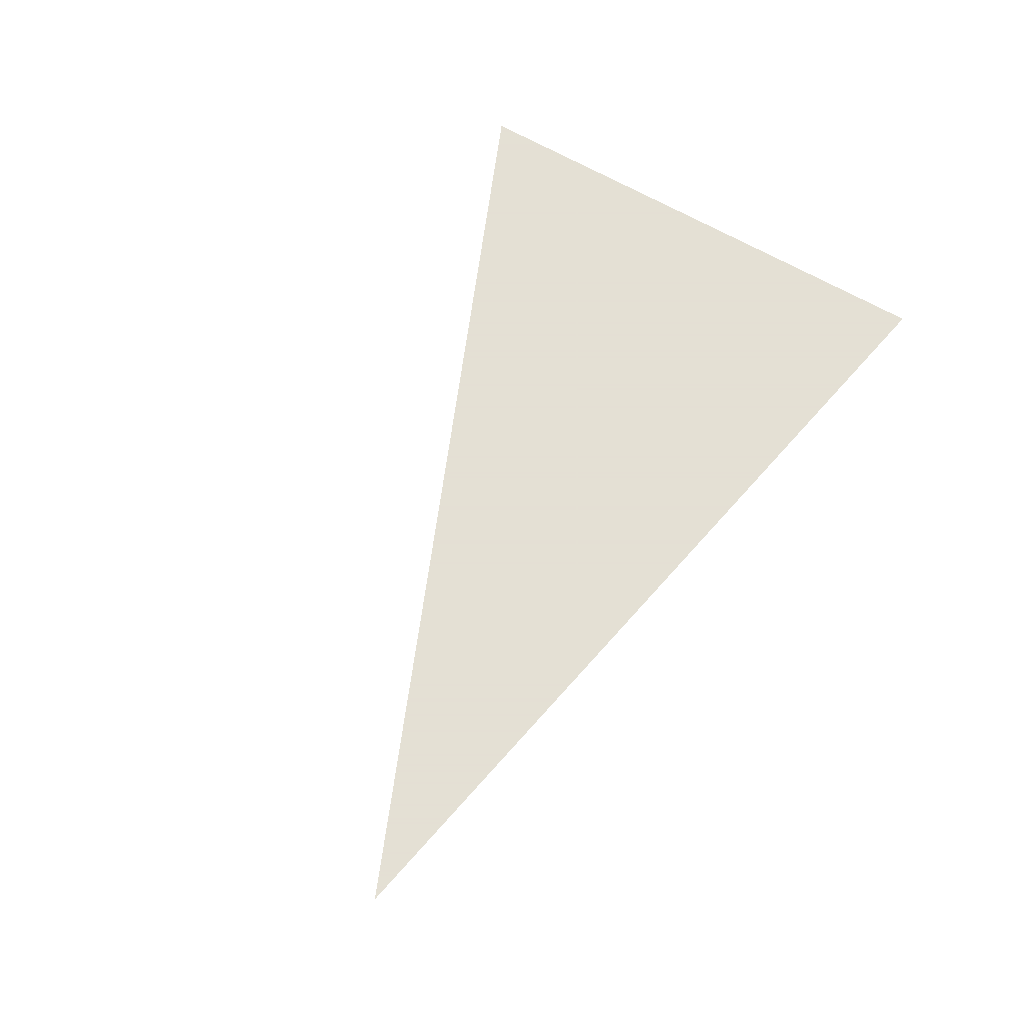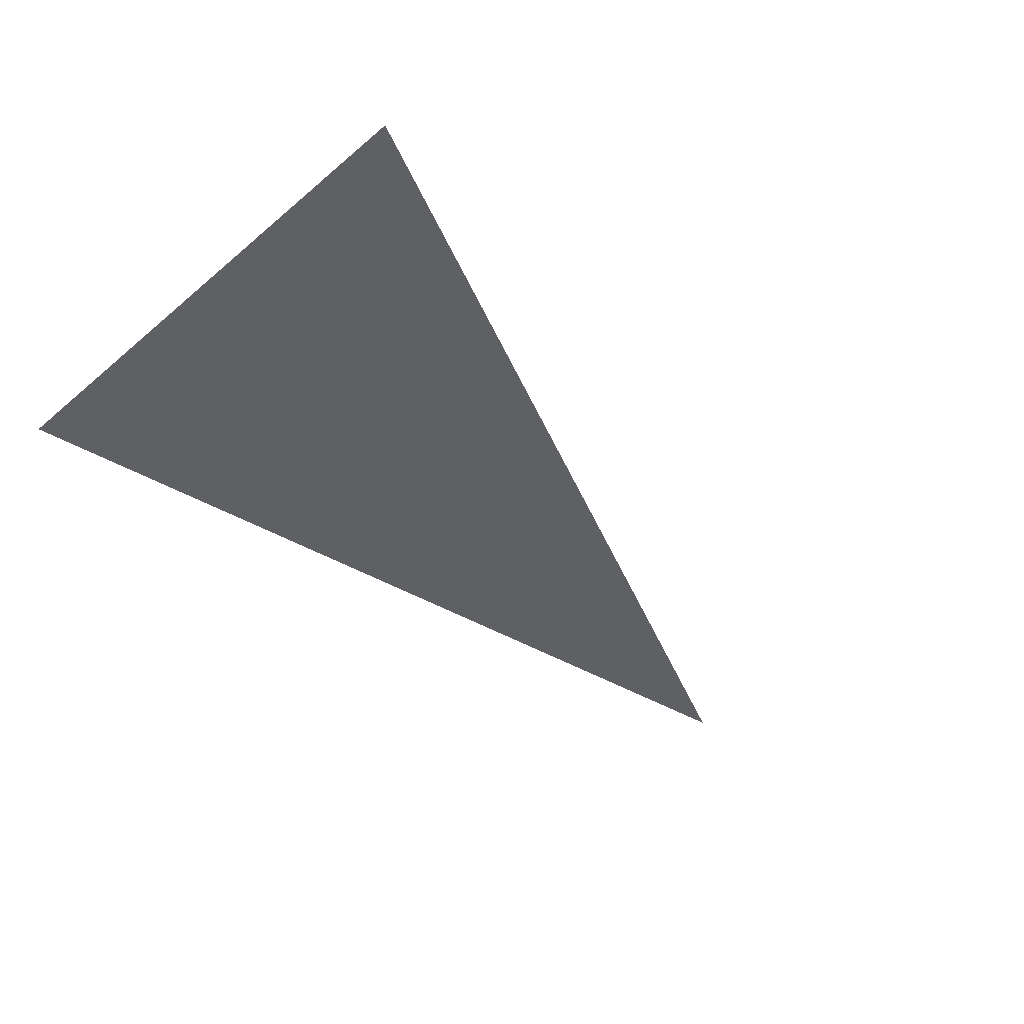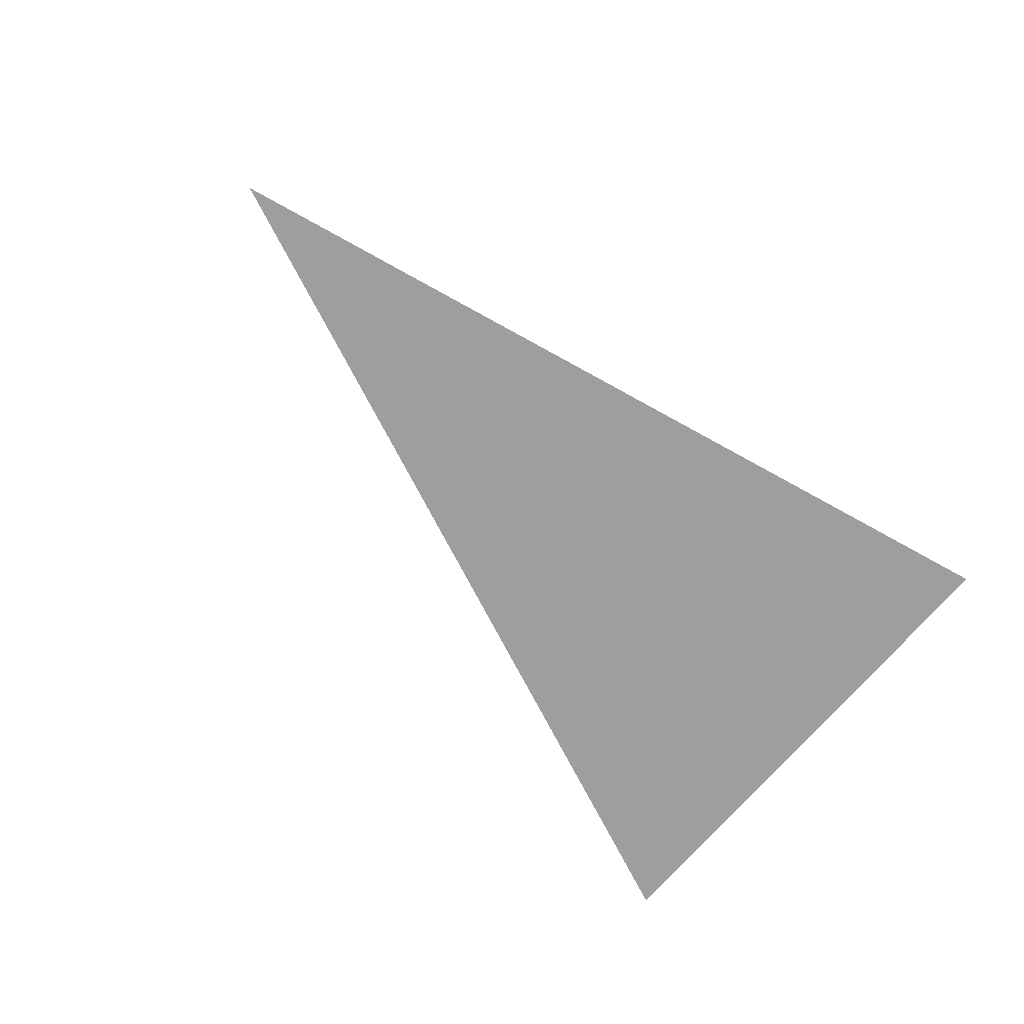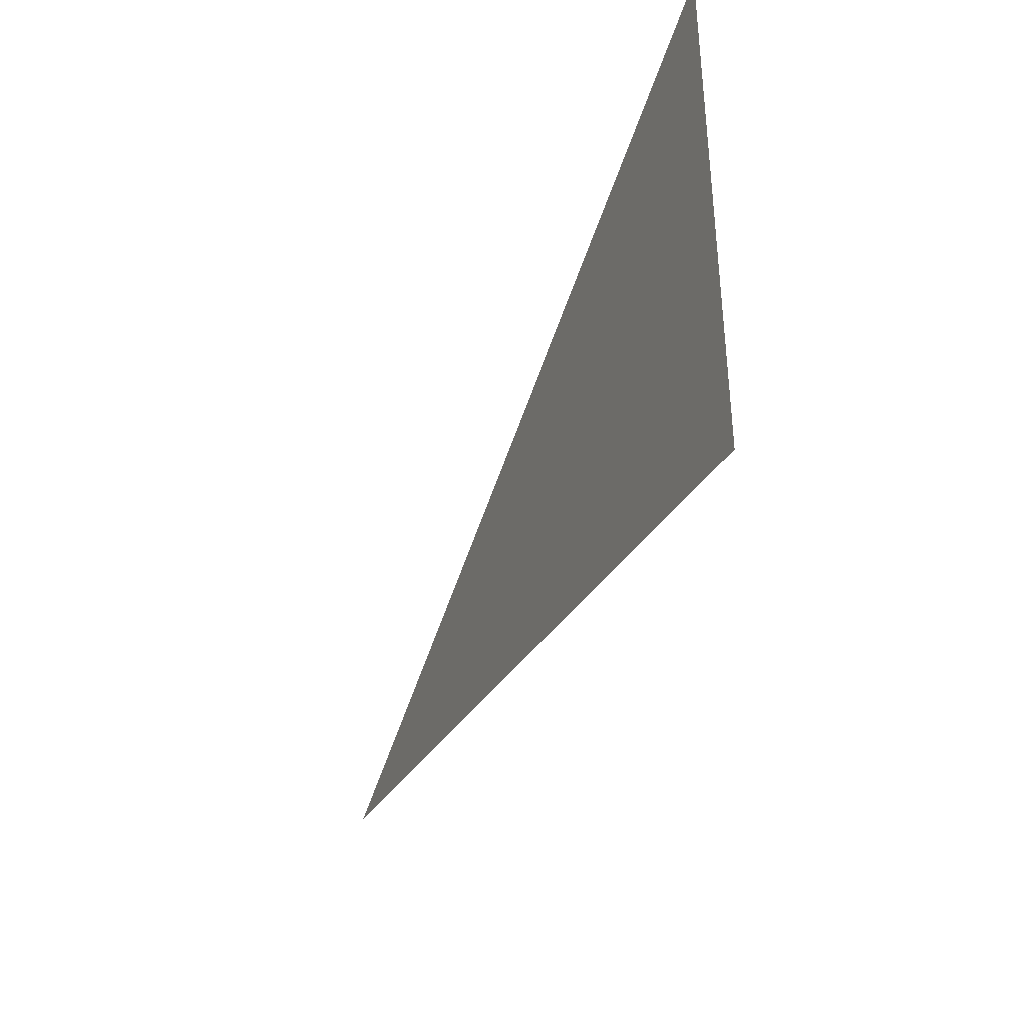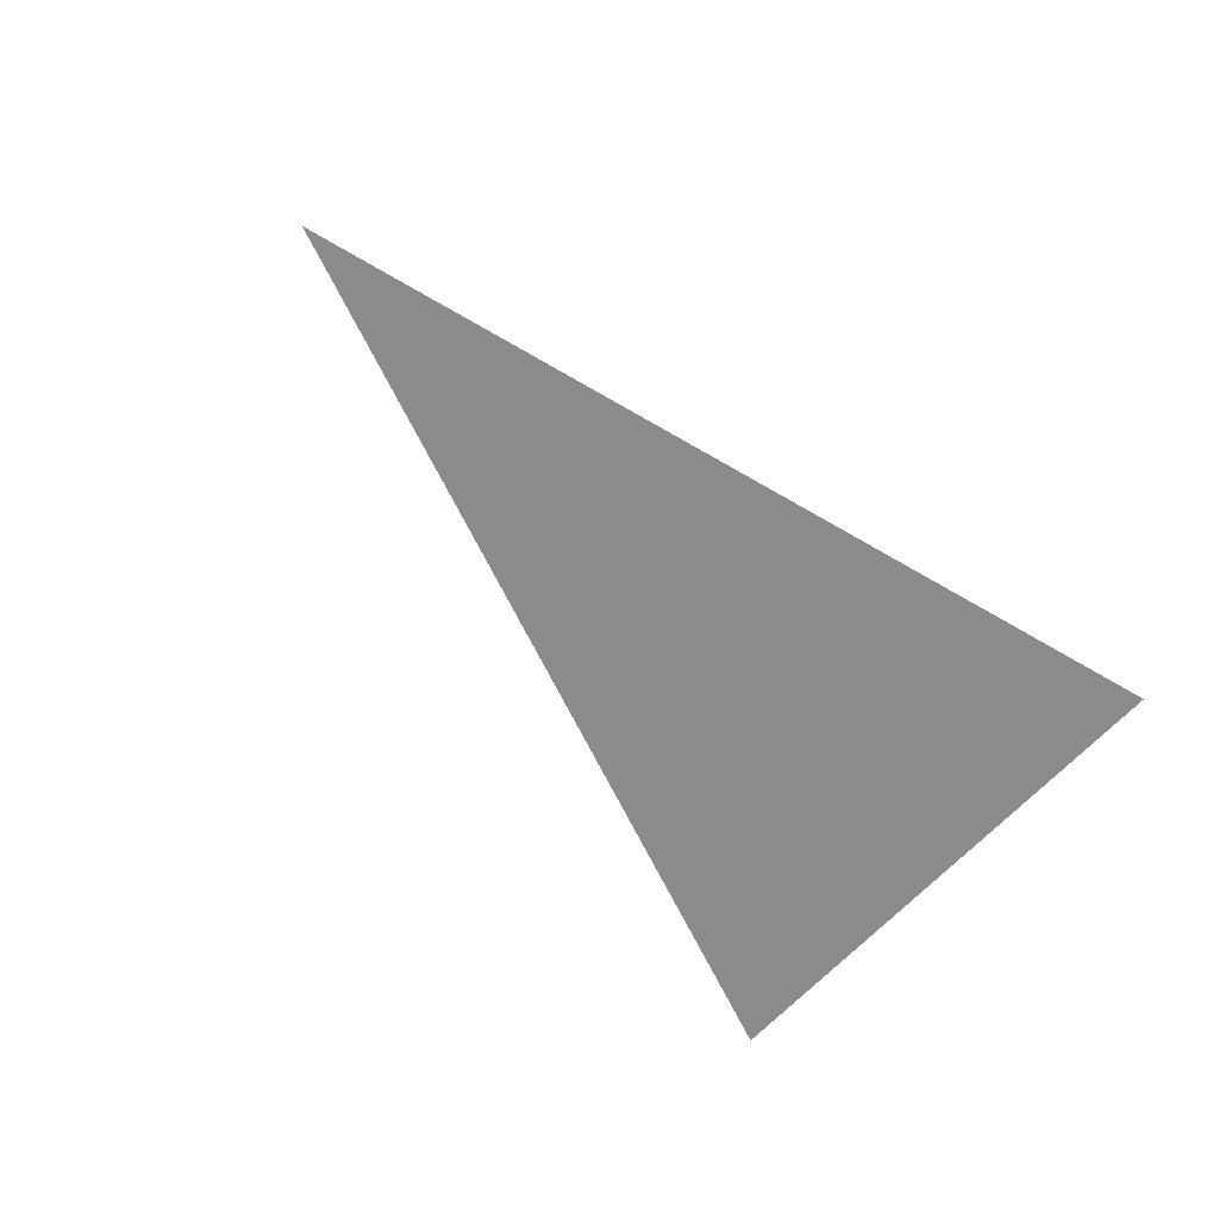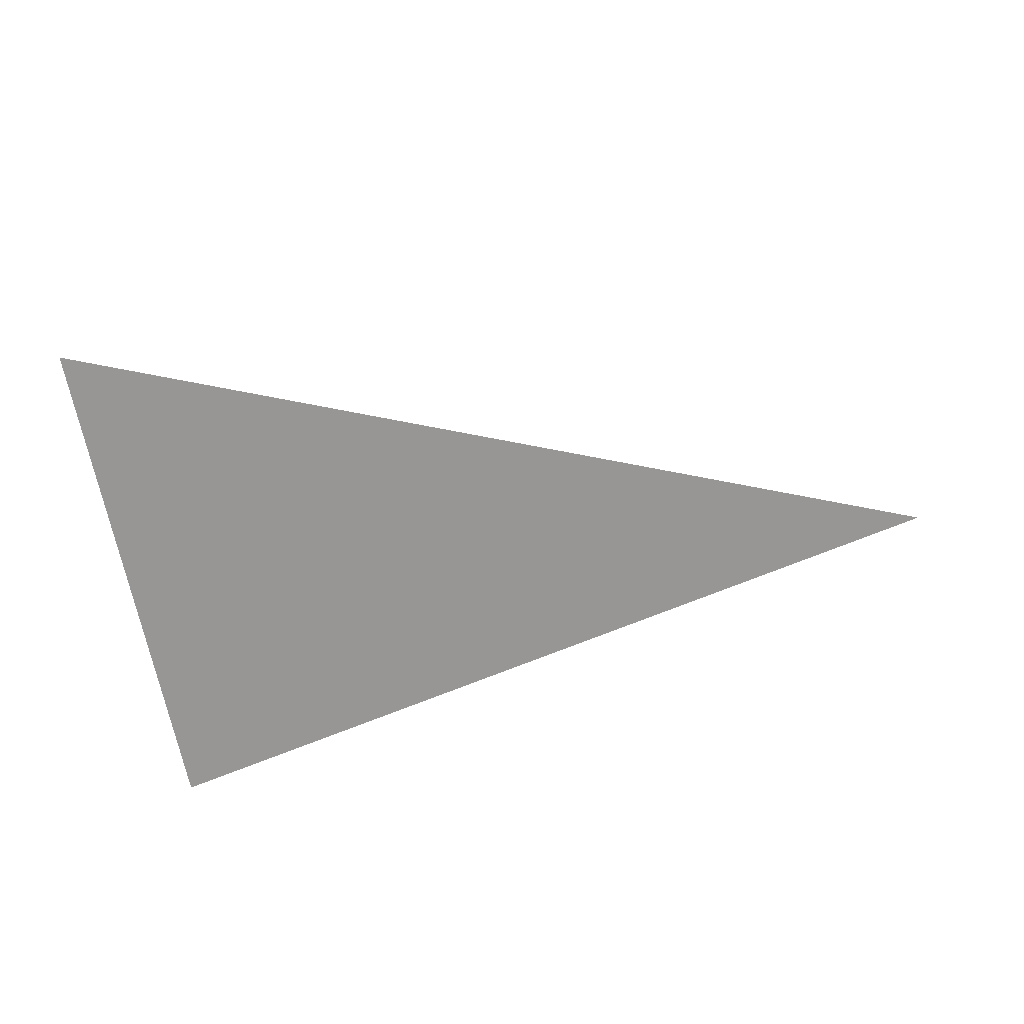
<metadata>
{"format":"obj","ext":"obj","renderer":"f3d","projection":"perspective","resolution":1024,"background":"white","views":[{"elev":66.2,"azim":-59.9,"up":"+Z"},{"elev":-44.2,"azim":134.4,"up":"+Z"},{"elev":-71.1,"azim":-40.4,"up":"+Z"},{"elev":-38.6,"azim":68.7,"up":"+Y"},{"elev":-63.9,"azim":-42.1,"up":"+Z"},{"elev":-68.0,"azim":-168.7,"up":"+Z"}]}
</metadata>
<code>
o crane032
v 0 -0.5858 0
v -0.3512 -0.7312 0
v 0 -0.8011 0
f 1 2 3

</code>
